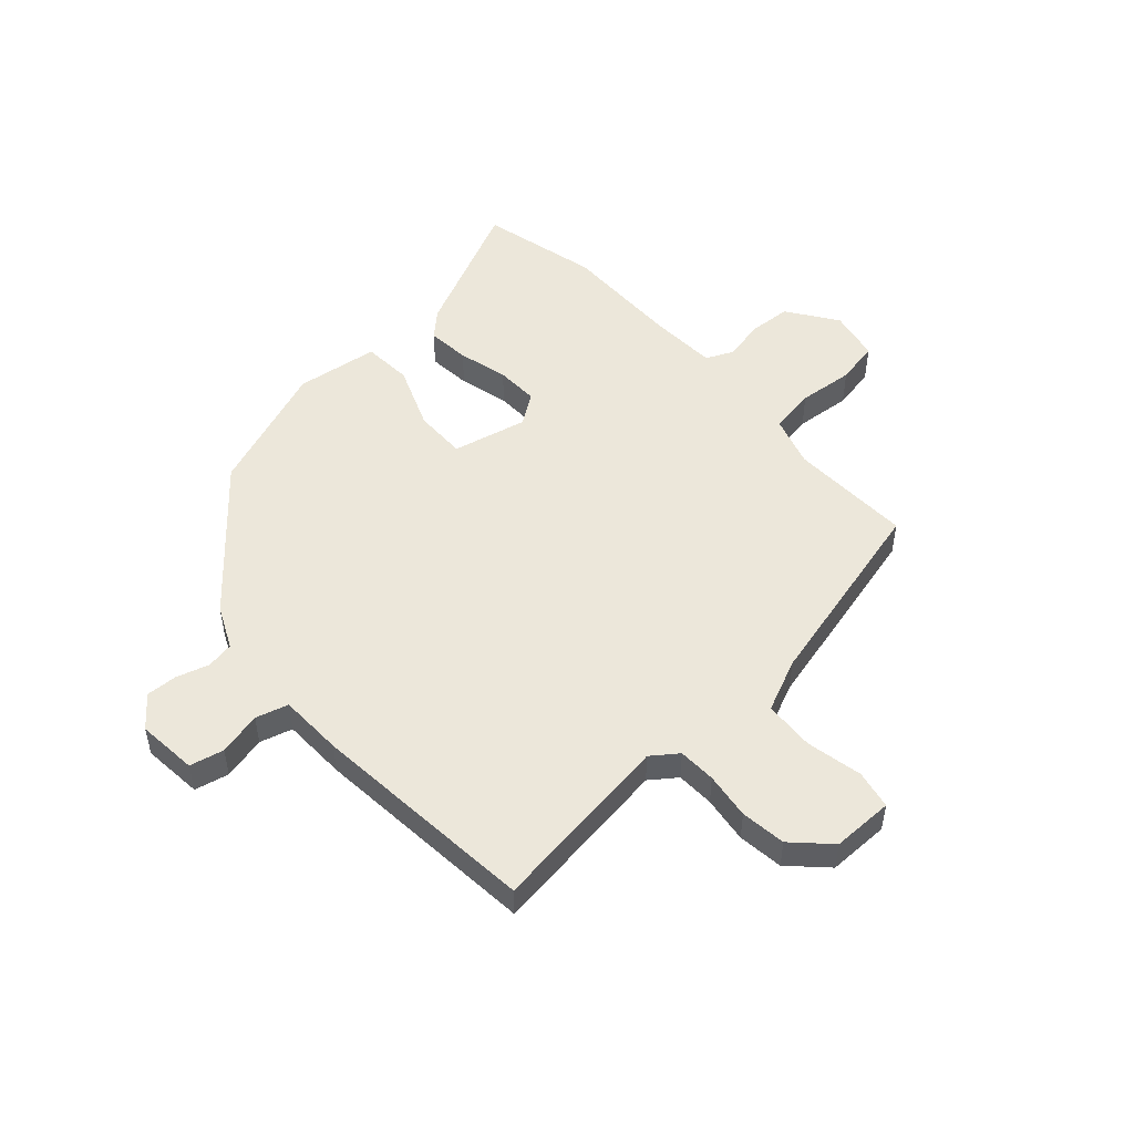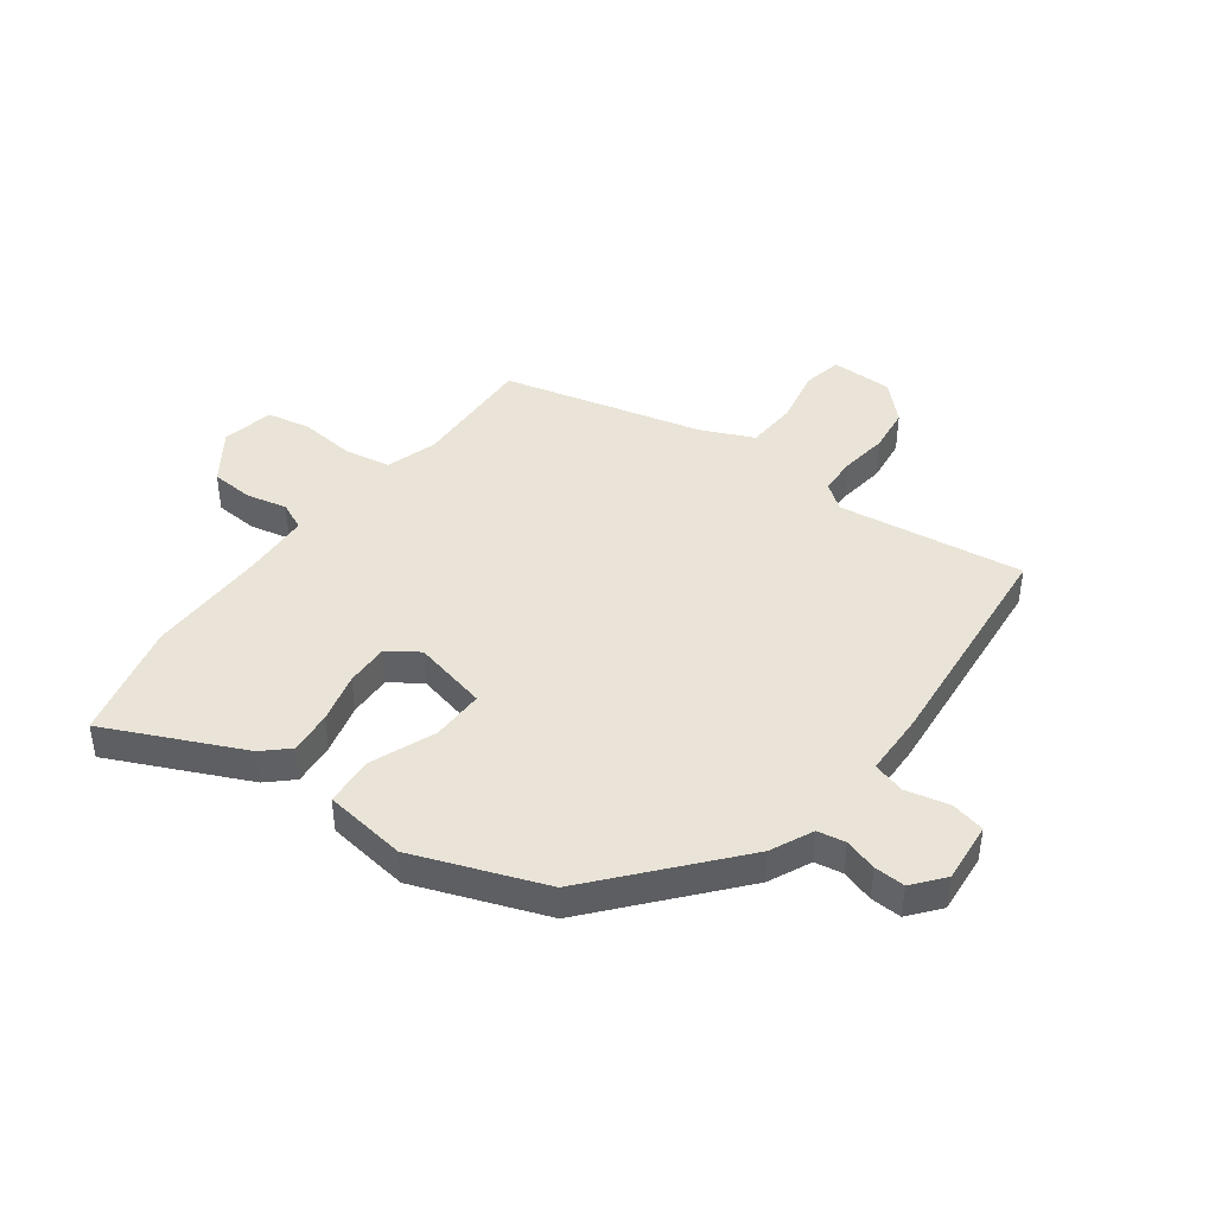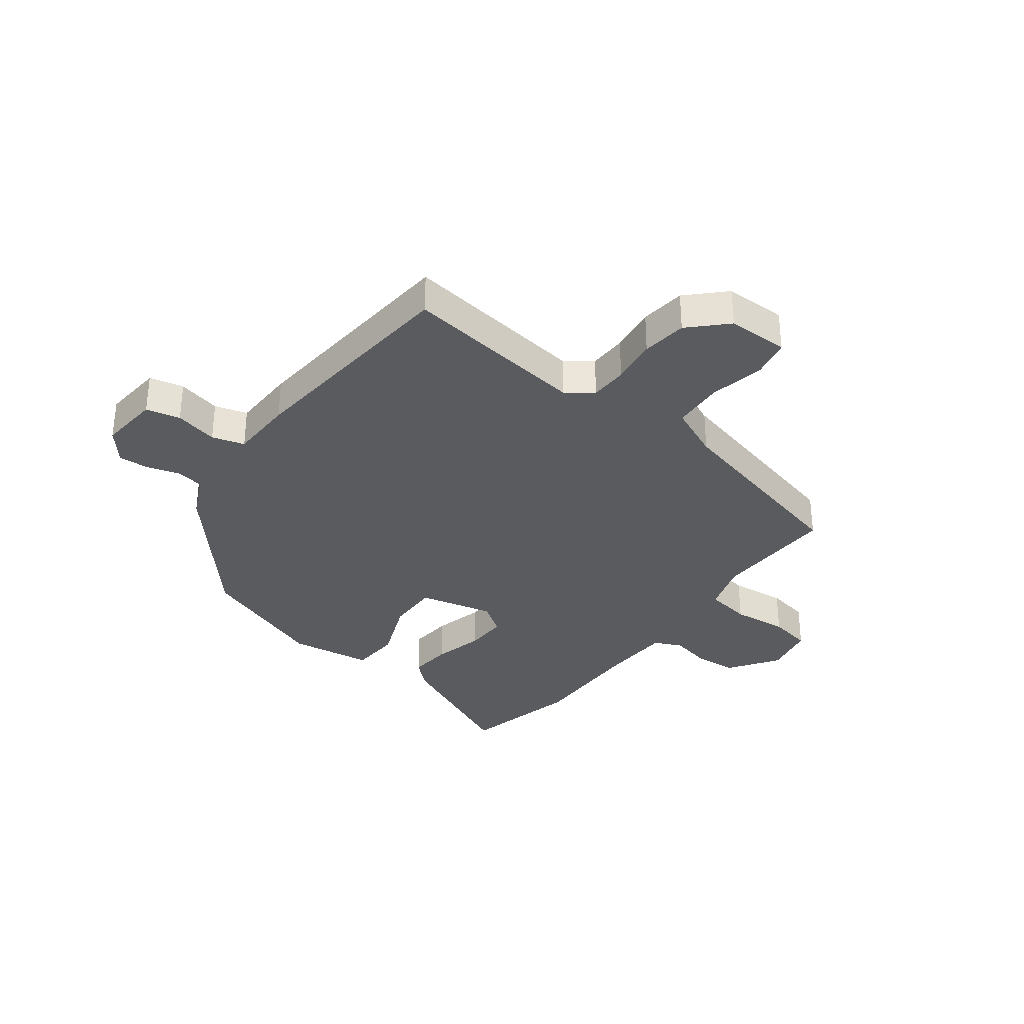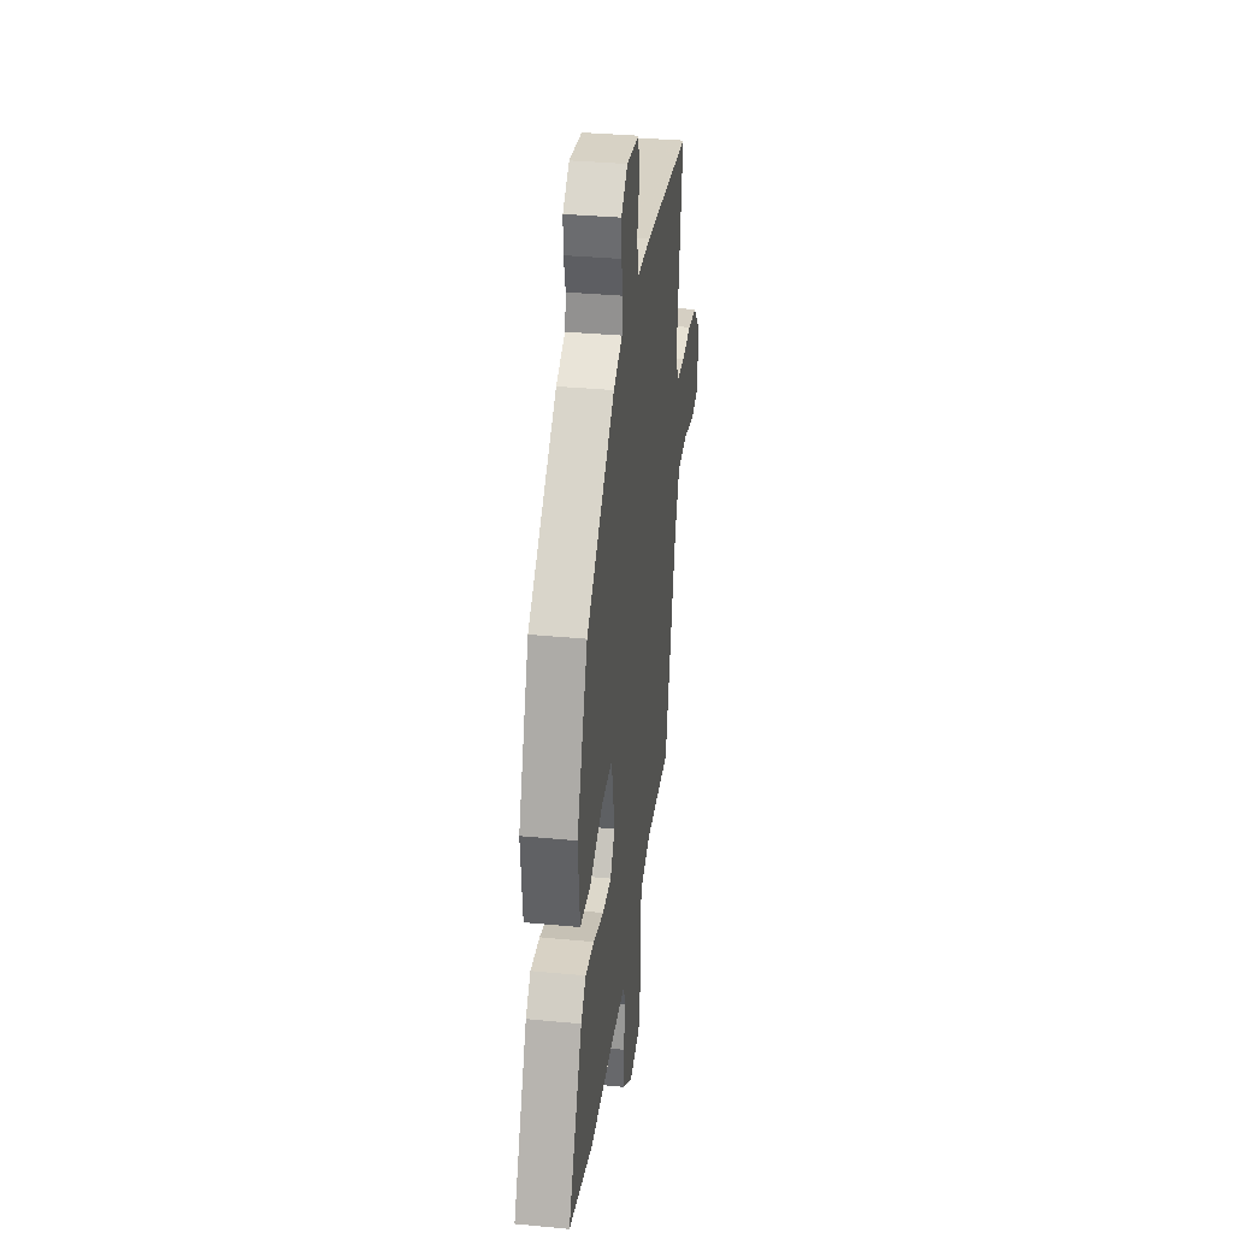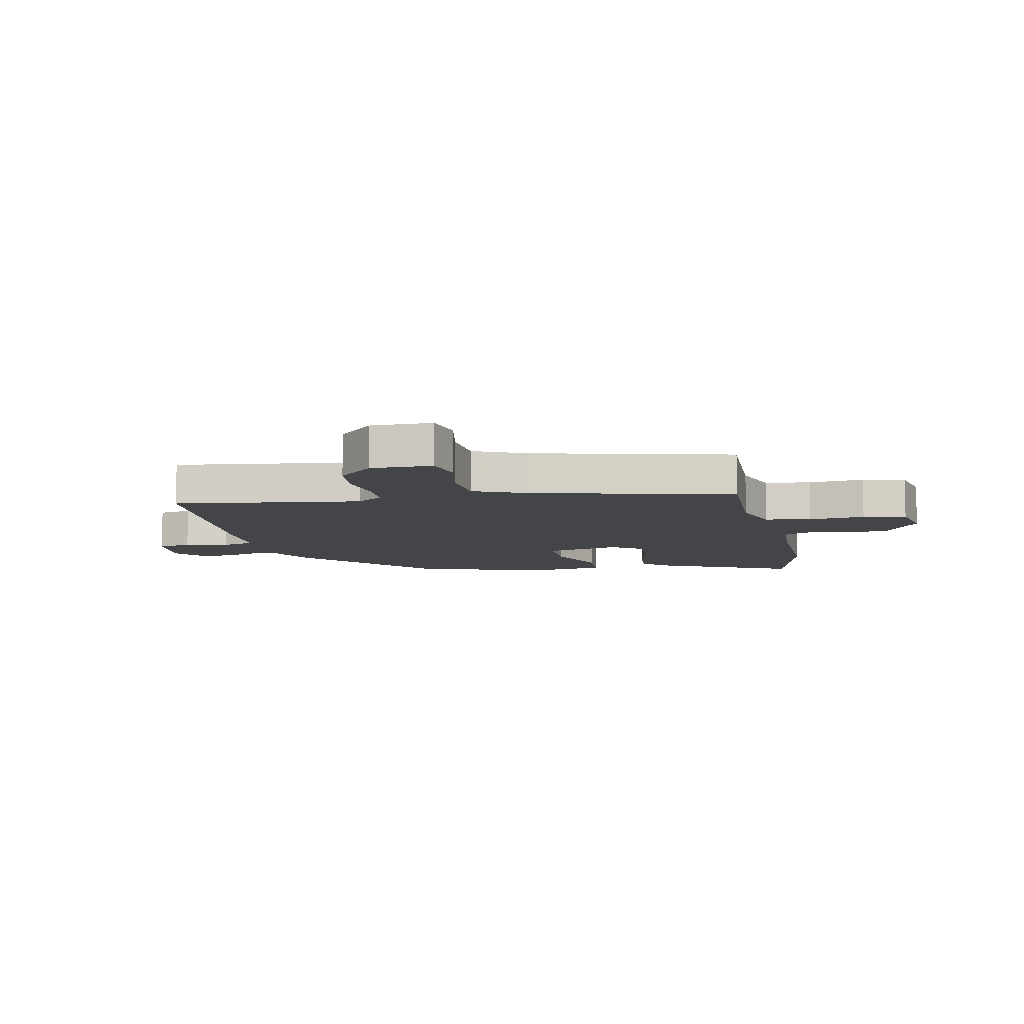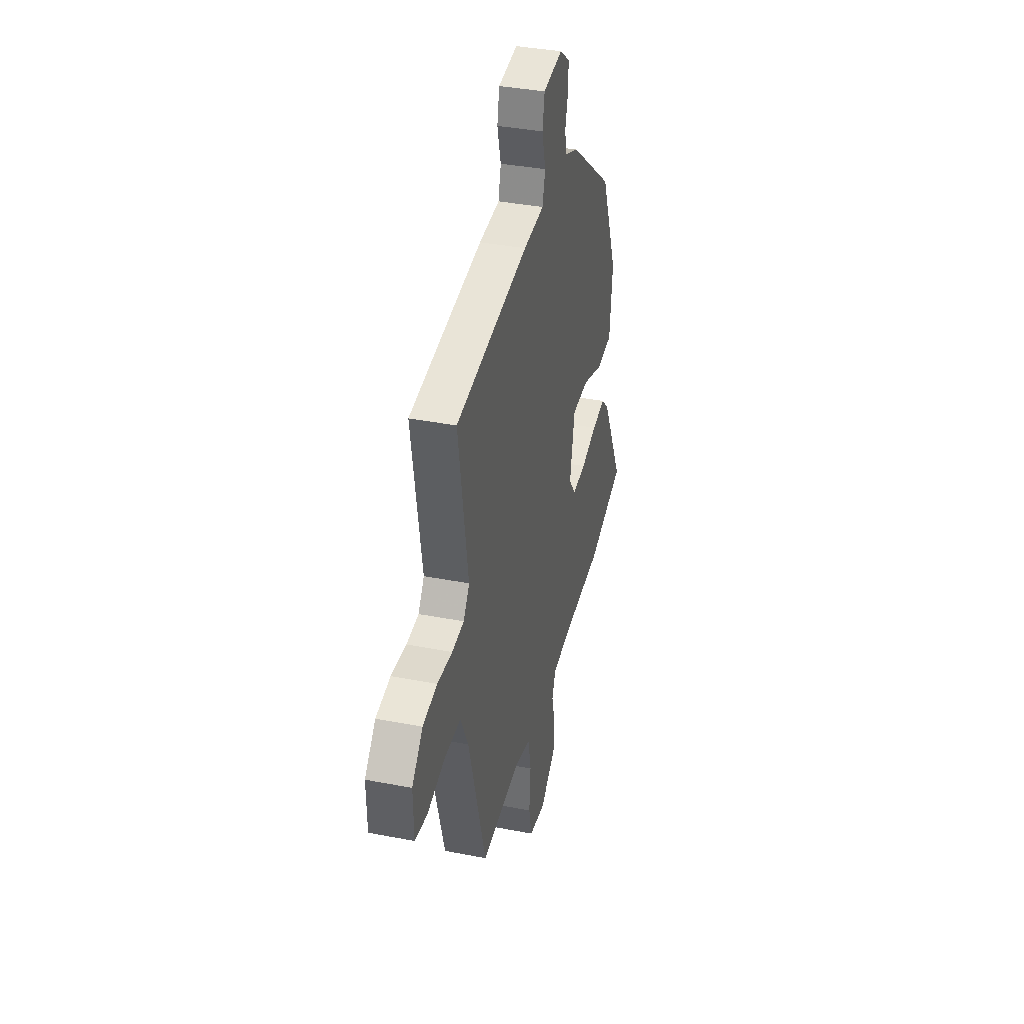
<metadata>
{"format":"obj","ext":"obj","renderer":"f3d","projection":"perspective","resolution":1024,"background":"white","views":[{"elev":50.8,"azim":49.4,"up":"+Y"},{"elev":43.2,"azim":-51.8,"up":"+Y"},{"elev":-33.3,"azim":54.7,"up":"+Y"},{"elev":34.2,"azim":-82.6,"up":"+Z"},{"elev":-8.7,"azim":103.7,"up":"+Y"},{"elev":37.7,"azim":103.9,"up":"+Z"}]}
</metadata>
<code>
v 0.541 0.07 0.485
v 0.487 0.07 0.158
v 0.52 0.07 0.111
v 0.587 0.07 0.107
v 0.67 0.07 0.116
v 0.75 0.07 0.104
v 0.81 0.07 0.04
v 0.807 0.07 -0.069
v 0.738 0.07 -0.081
v 0.639 0.07 -0.058
v 0.549 0.07 -0.061
v 0.505 0.07 -0.153
v 0.407 0.07 -0.502
v 0.189 0.07 -0.489
v 0.098 0.07 -0.515
v 0.082 0.07 -0.596
v 0.089 0.07 -0.695
v 0.072 0.07 -0.771
v -0.02 0.07 -0.787
v -0.106 0.07 -0.724
v -0.109 0.07 -0.648
v -0.091 0.07 -0.577
v -0.112 0.07 -0.527
v -0.234 0.07 -0.518
v -0.444 0.07 -0.515
v -0.651 0.07 -0.459
v -0.532 0.07 -0.22
v -0.49 0.07 -0.177
v -0.414 0.07 -0.186
v -0.326 0.07 -0.211
v -0.25 0.07 -0.215
v -0.211 0.07 -0.162
v -0.238 0.07 -0.029
v -0.331 0.07 -0.028
v -0.445 0.07 -0.07
v -0.533 0.07 -0.062
v -0.549 0.07 0.085
v -0.457 0.07 0.313
v -0.214 0.07 0.509
v -0.138 0.07 0.542
v -0.128 0.07 0.591
v -0.144 0.07 0.649
v -0.145 0.07 0.704
v -0.089 0.07 0.747
v 0.018 0.07 0.734
v 0.03 0.07 0.673
v 0.01 0.07 0.597
v 0.025 0.07 0.539
v 0.139 0.07 0.533
v 0.541 0 0.485
v 0.487 0 0.158
v 0.52 0 0.111
v 0.587 0 0.107
v 0.67 0 0.116
v 0.75 0 0.104
v 0.81 0 0.04
v 0.807 0 -0.069
v 0.738 0 -0.081
v 0.639 0 -0.058
v 0.549 0 -0.061
v 0.505 0 -0.153
v 0.407 0 -0.502
v 0.189 0 -0.489
v 0.098 0 -0.515
v 0.082 0 -0.596
v 0.089 0 -0.695
v 0.072 0 -0.771
v -0.02 0 -0.787
v -0.106 0 -0.724
v -0.109 0 -0.648
v -0.091 0 -0.577
v -0.112 0 -0.527
v -0.234 0 -0.518
v -0.444 0 -0.515
v -0.651 0 -0.459
v -0.532 0 -0.22
v -0.49 0 -0.177
v -0.414 0 -0.186
v -0.326 0 -0.211
v -0.25 0 -0.215
v -0.211 0 -0.162
v -0.238 0 -0.029
v -0.331 0 -0.028
v -0.445 0 -0.07
v -0.533 0 -0.062
v -0.549 0 0.085
v -0.457 0 0.313
v -0.214 0 0.509
v -0.138 0 0.542
v -0.128 0 0.591
v -0.144 0 0.649
v -0.145 0 0.704
v -0.089 0 0.747
v 0.018 0 0.734
v 0.03 0 0.673
v 0.01 0 0.597
v 0.025 0 0.539
v 0.139 0 0.533
f 48 49 1 2
f 44 45 46 47
f 44 47 48
f 41 42 43 44
f 40 41 44 48
f 34 35 36 37
f 33 34 37 38
f 27 28 29 30
f 27 30 31
f 24 25 26 27
f 23 24 27 31
f 19 20 21 22
f 17 18 19 22
f 16 17 22 23
f 15 16 23 31
f 12 13 14
f 11 12 14 15
f 7 8 9 10
f 7 10 11
f 4 5 6 7
f 3 4 7 11
f 33 38 39 40
f 32 33 40 48
f 11 15 31 32
f 11 32 48
f 2 3 11 48
f 51 50 98 97
f 96 95 94 93
f 97 96 93
f 93 92 91 90
f 97 93 90 89
f 86 85 84 83
f 87 86 83 82
f 79 78 77 76
f 80 79 76
f 76 75 74 73
f 80 76 73 72
f 71 70 69 68
f 71 68 67 66
f 72 71 66 65
f 80 72 65 64
f 63 62 61
f 64 63 61 60
f 59 58 57 56
f 60 59 56
f 56 55 54 53
f 60 56 53 52
f 89 88 87 82
f 97 89 82 81
f 81 80 64 60
f 97 81 60
f 97 60 52 51
f 1 50 51 2
f 2 51 52 3
f 3 52 53 4
f 4 53 54 5
f 5 54 55 6
f 6 55 56 7
f 7 56 57 8
f 8 57 58 9
f 9 58 59 10
f 10 59 60 11
f 11 60 61 12
f 12 61 62 13
f 13 62 63 14
f 14 63 64 15
f 15 64 65 16
f 16 65 66 17
f 17 66 67 18
f 18 67 68 19
f 19 68 69 20
f 20 69 70 21
f 21 70 71 22
f 22 71 72 23
f 23 72 73 24
f 24 73 74 25
f 25 74 75 26
f 26 75 76 27
f 27 76 77 28
f 28 77 78 29
f 29 78 79 30
f 30 79 80 31
f 31 80 81 32
f 32 81 82 33
f 33 82 83 34
f 34 83 84 35
f 35 84 85 36
f 36 85 86 37
f 37 86 87 38
f 38 87 88 39
f 39 88 89 40
f 40 89 90 41
f 41 90 91 42
f 42 91 92 43
f 43 92 93 44
f 44 93 94 45
f 45 94 95 46
f 46 95 96 47
f 47 96 97 48
f 48 97 98 49
f 49 98 50 1

</code>
